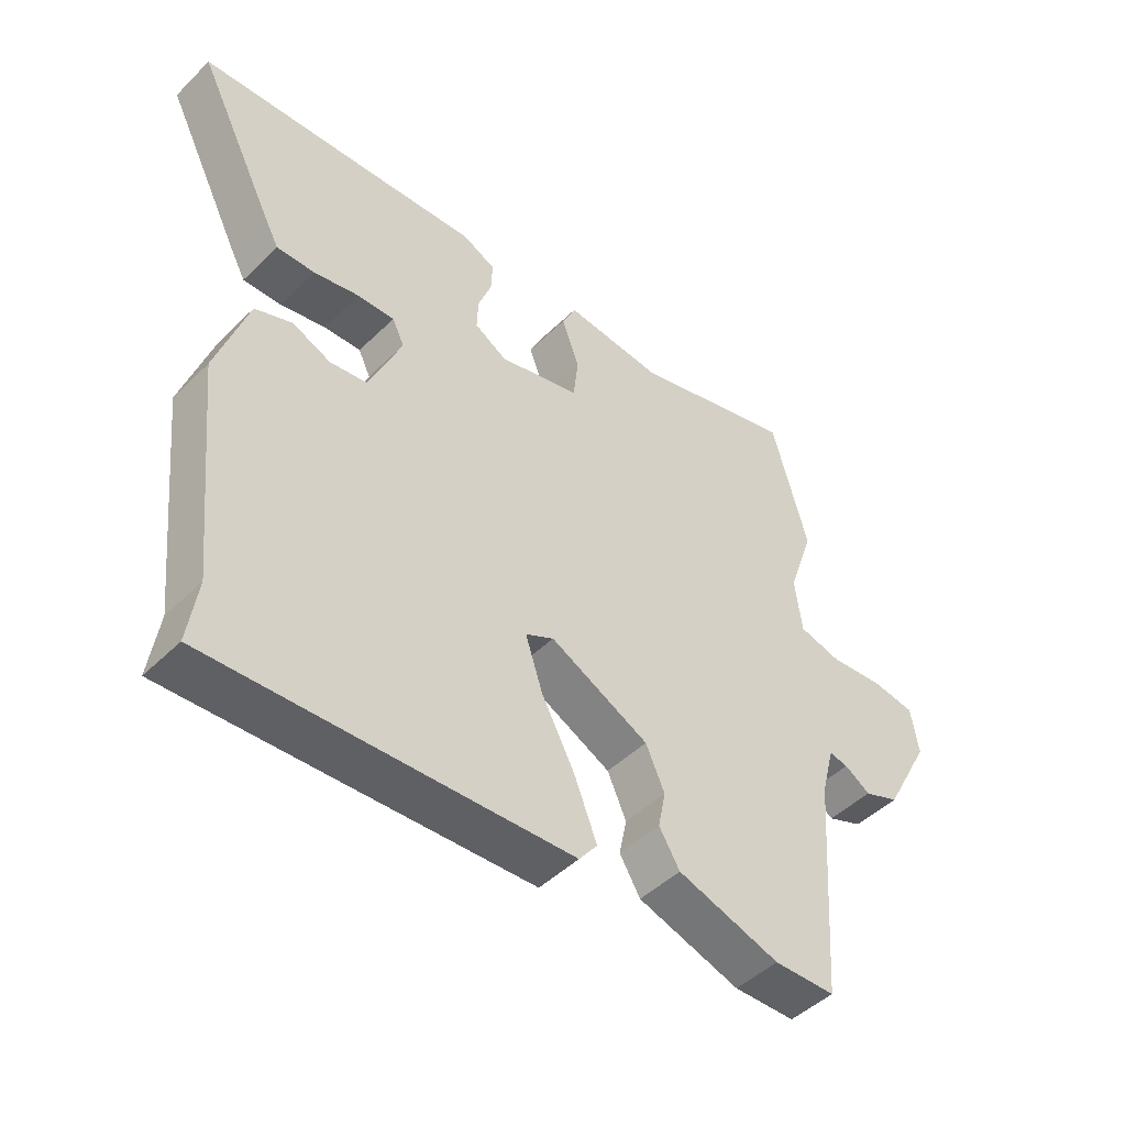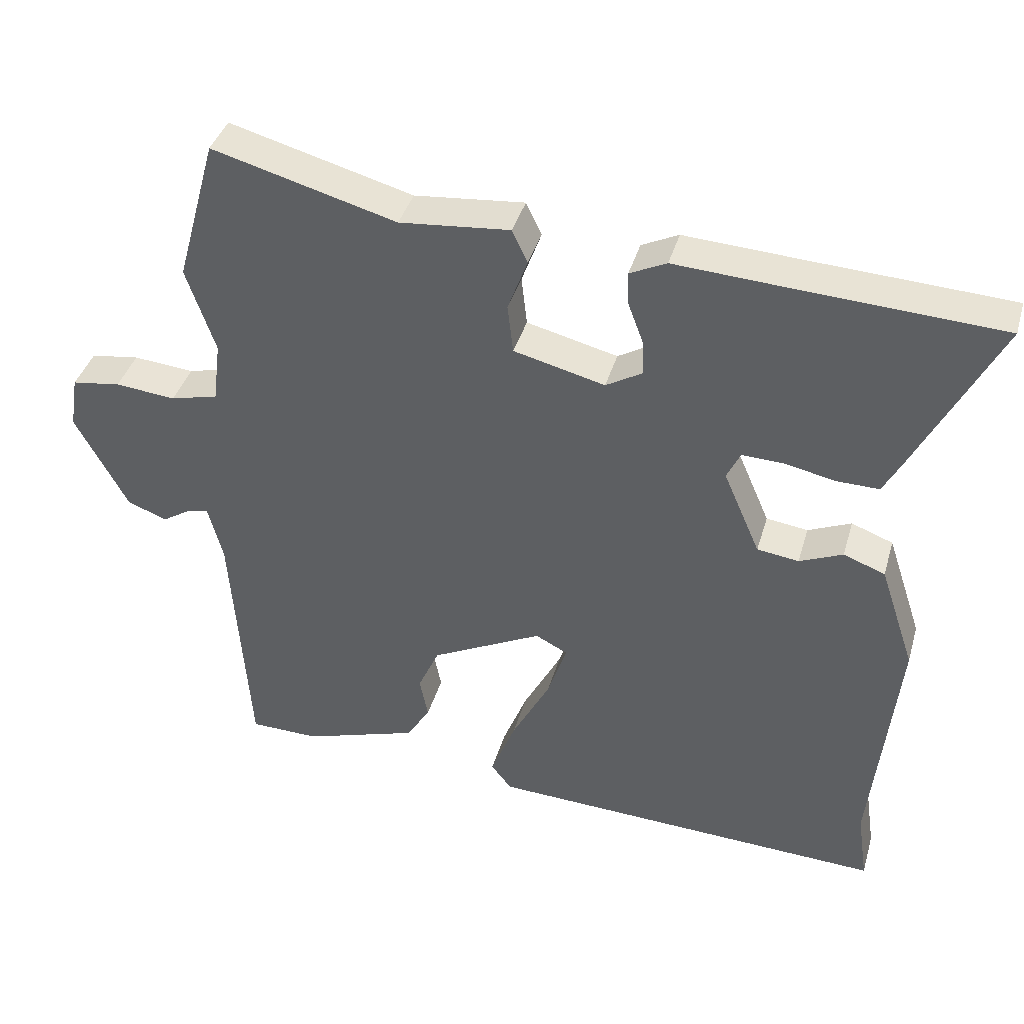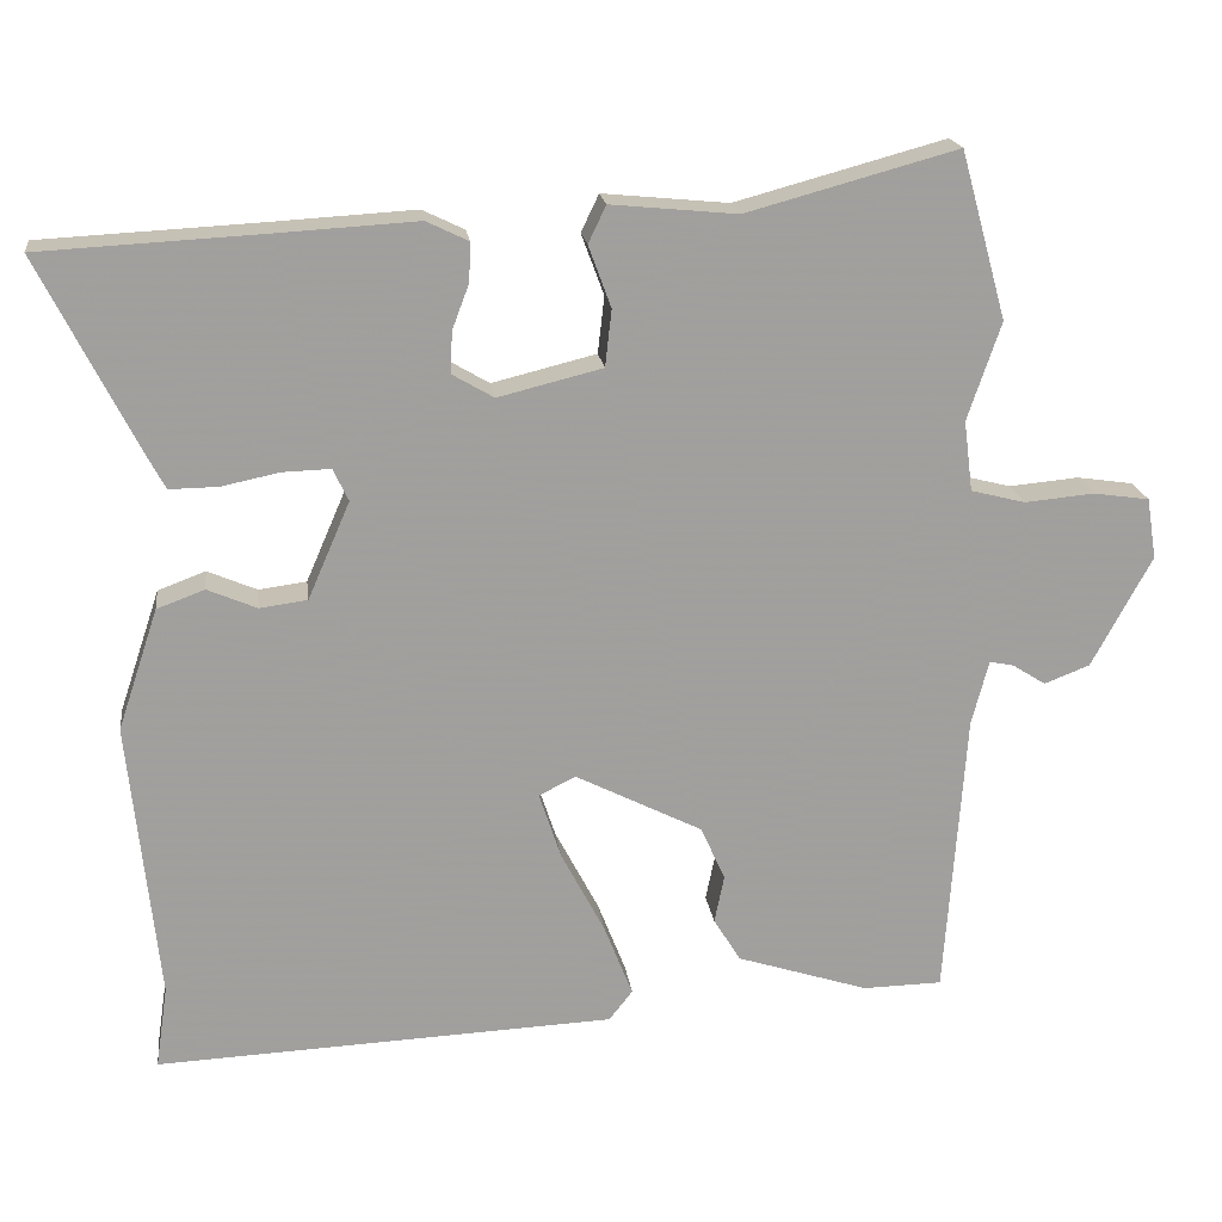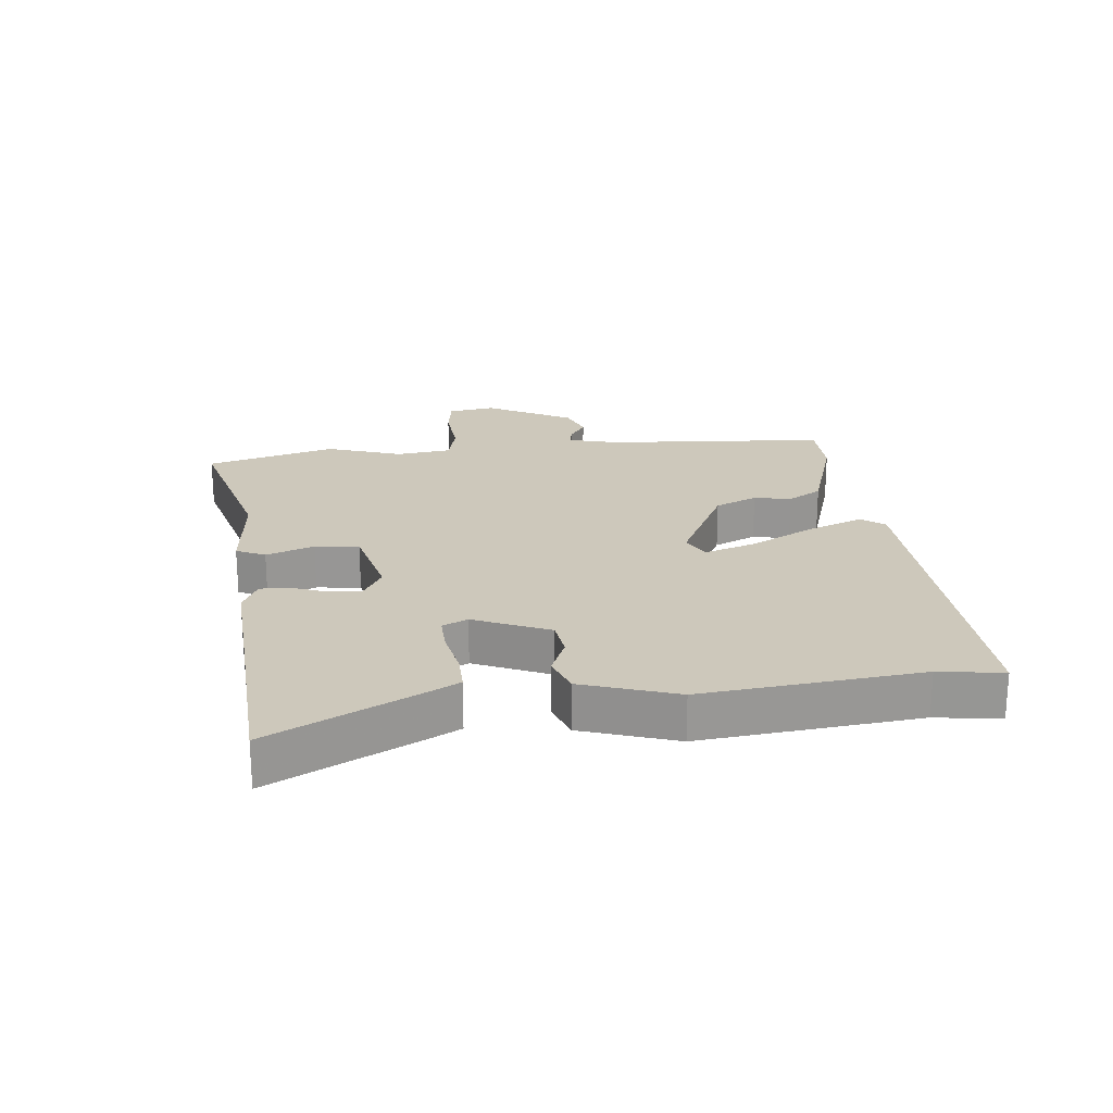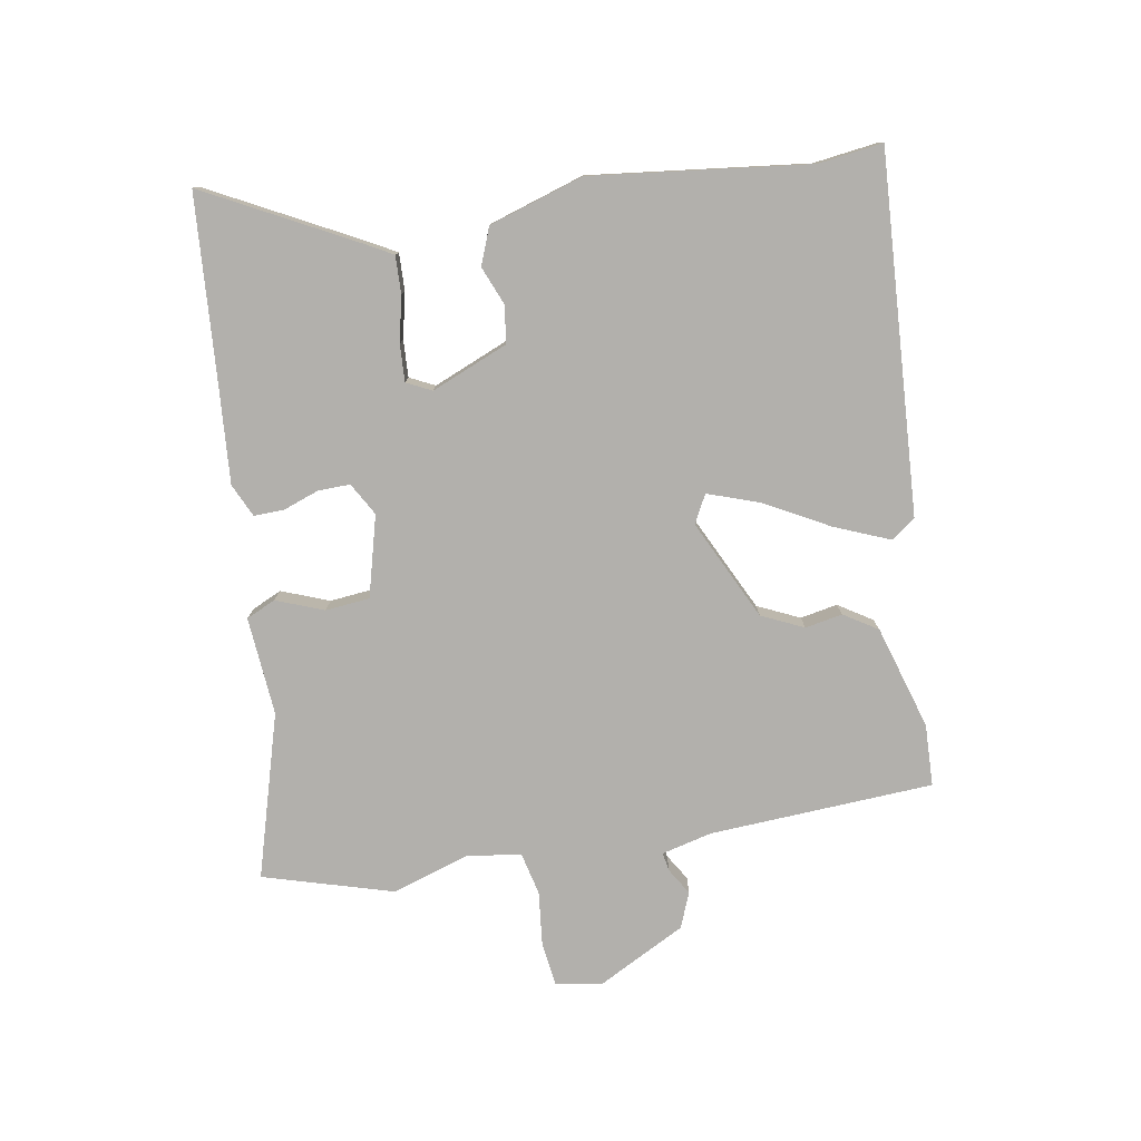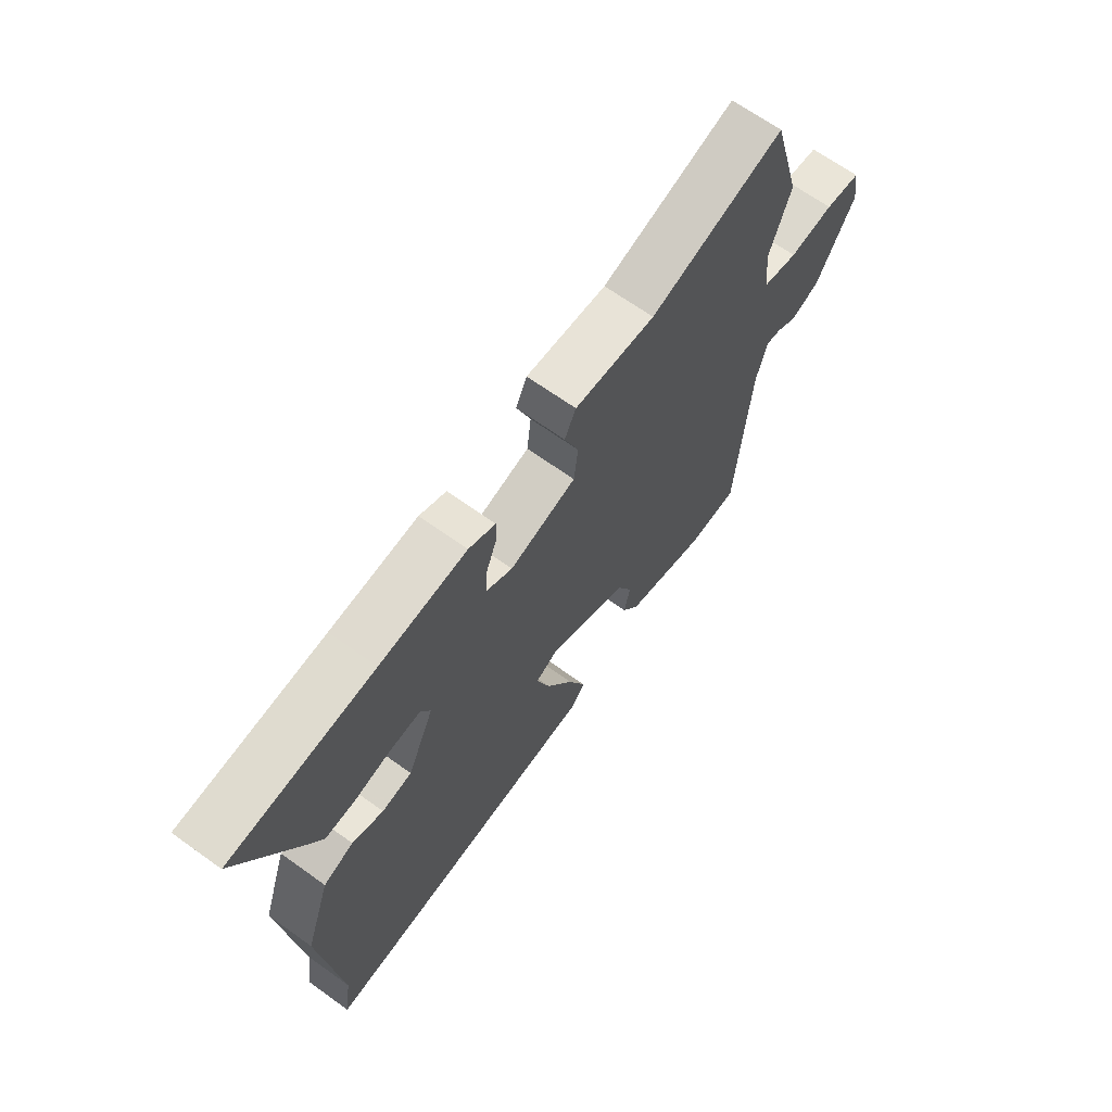
<metadata>
{"format":"obj","ext":"obj","renderer":"f3d","projection":"perspective","resolution":1024,"background":"white","views":[{"elev":-46.9,"azim":137.7,"up":"+Z"},{"elev":39.4,"azim":15.7,"up":"+Z"},{"elev":18.9,"azim":172.8,"up":"+Z"},{"elev":22.0,"azim":83.9,"up":"+Y"},{"elev":-78.7,"azim":98.9,"up":"+Y"},{"elev":67.2,"azim":125.7,"up":"+Z"}]}
</metadata>
<code>
v -0.532 0.07 0.384
v -0.475 0.07 0.59
v -0.215 0.07 0.519
v -0.059 0.07 0.534
v -0.037 0.07 0.488
v -0.065 0.07 0.412
v -0.057 0.07 0.342
v 0.072 0.07 0.31
v 0.123 0.07 0.34
v 0.121 0.07 0.391
v 0.1 0.07 0.447
v 0.098 0.07 0.495
v 0.15 0.07 0.52
v 0.319 0.07 0.51
v 0.599 0.07 0.495
v 0.478 0.07 0.256
v 0.455 0.07 0.213
v 0.395 0.07 0.214
v 0.323 0.07 0.229
v 0.264 0.07 0.231
v 0.245 0.07 0.191
v 0.297 0.07 0.071
v 0.356 0.07 0.063
v 0.417 0.07 0.089
v 0.476 0.07 0.067
v 0.526 0.07 -0.083
v 0.49 0.07 -0.429
v 0.505 0.07 -0.531
v -0.062 0.07 -0.505
v -0.091 0.07 -0.468
v -0.056 0.07 -0.379
v -0.002 0.07 -0.276
v 0.025 0.07 -0.194
v -0.02 0.07 -0.171
v -0.177 0.07 -0.25
v -0.207 0.07 -0.317
v -0.195 0.07 -0.376
v -0.228 0.07 -0.43
v -0.391 0.07 -0.482
v -0.489 0.07 -0.48
v -0.514 0.07 -0.125
v -0.535 0.07 -0.045
v -0.565 0.07 -0.051
v -0.606 0.07 -0.077
v -0.662 0.07 -0.055
v -0.736 0.07 0.082
v -0.724 0.07 0.157
v -0.655 0.07 0.167
v -0.569 0.07 0.159
v -0.502 0.07 0.176
v -0.491 0.07 0.263
v -0.532 0 0.384
v -0.475 0 0.59
v -0.215 0 0.519
v -0.059 0 0.534
v -0.037 0 0.488
v -0.065 0 0.412
v -0.057 0 0.342
v 0.072 0 0.31
v 0.123 0 0.34
v 0.121 0 0.391
v 0.1 0 0.447
v 0.098 0 0.495
v 0.15 0 0.52
v 0.319 0 0.51
v 0.599 0 0.495
v 0.478 0 0.256
v 0.455 0 0.213
v 0.395 0 0.214
v 0.323 0 0.229
v 0.264 0 0.231
v 0.245 0 0.191
v 0.297 0 0.071
v 0.356 0 0.063
v 0.417 0 0.089
v 0.476 0 0.067
v 0.526 0 -0.083
v 0.49 0 -0.429
v 0.505 0 -0.531
v -0.062 0 -0.505
v -0.091 0 -0.468
v -0.056 0 -0.379
v -0.002 0 -0.276
v 0.025 0 -0.194
v -0.02 0 -0.171
v -0.177 0 -0.25
v -0.207 0 -0.317
v -0.195 0 -0.376
v -0.228 0 -0.43
v -0.391 0 -0.482
v -0.489 0 -0.48
v -0.514 0 -0.125
v -0.535 0 -0.045
v -0.565 0 -0.051
v -0.606 0 -0.077
v -0.662 0 -0.055
v -0.736 0 0.082
v -0.724 0 0.157
v -0.655 0 0.167
v -0.569 0 0.159
v -0.502 0 0.176
v -0.491 0 0.263
f 47 48 49
f 46 47 49
f 45 46 49
f 44 45 49
f 43 44 49
f 42 43 49 50
f 41 42 50
f 41 50 51
f 40 41 51
f 39 40 51
f 38 39 51
f 37 38 51
f 36 37 51
f 30 31 32
f 29 30 32
f 28 29 32
f 27 28 32
f 27 32 33
f 26 27 33
f 25 26 33
f 24 25 33
f 23 24 33
f 22 23 33 34
f 17 18 19
f 16 17 19
f 15 16 19
f 14 15 19
f 14 19 20
f 13 14 20
f 12 13 20
f 11 12 20
f 10 11 20
f 9 10 20 21
f 3 4 5 6
f 3 6 7
f 2 3 7
f 1 2 7
f 51 1 7
f 36 51 7
f 35 36 7
f 22 34 35
f 21 22 35
f 9 21 35
f 8 9 35
f 7 8 35
f 100 99 98
f 100 98 97
f 100 97 96
f 100 96 95
f 100 95 94
f 101 100 94 93
f 101 93 92
f 102 101 92
f 102 92 91
f 102 91 90
f 102 90 89
f 102 89 88
f 102 88 87
f 83 82 81
f 83 81 80
f 83 80 79
f 83 79 78
f 84 83 78
f 84 78 77
f 84 77 76
f 84 76 75
f 84 75 74
f 85 84 74 73
f 70 69 68
f 70 68 67
f 70 67 66
f 70 66 65
f 71 70 65
f 71 65 64
f 71 64 63
f 71 63 62
f 71 62 61
f 72 71 61 60
f 57 56 55 54
f 58 57 54
f 58 54 53
f 58 53 52
f 58 52 102
f 58 102 87
f 58 87 86
f 86 85 73
f 86 73 72
f 86 72 60
f 86 60 59
f 86 59 58
f 1 52 53 2
f 2 53 54 3
f 3 54 55 4
f 4 55 56 5
f 5 56 57 6
f 6 57 58 7
f 7 58 59 8
f 8 59 60 9
f 9 60 61 10
f 10 61 62 11
f 11 62 63 12
f 12 63 64 13
f 13 64 65 14
f 14 65 66 15
f 15 66 67 16
f 16 67 68 17
f 17 68 69 18
f 18 69 70 19
f 19 70 71 20
f 20 71 72 21
f 21 72 73 22
f 22 73 74 23
f 23 74 75 24
f 24 75 76 25
f 25 76 77 26
f 26 77 78 27
f 27 78 79 28
f 28 79 80 29
f 29 80 81 30
f 30 81 82 31
f 31 82 83 32
f 32 83 84 33
f 33 84 85 34
f 34 85 86 35
f 35 86 87 36
f 36 87 88 37
f 37 88 89 38
f 38 89 90 39
f 39 90 91 40
f 40 91 92 41
f 41 92 93 42
f 42 93 94 43
f 43 94 95 44
f 44 95 96 45
f 45 96 97 46
f 46 97 98 47
f 47 98 99 48
f 48 99 100 49
f 49 100 101 50
f 50 101 102 51
f 51 102 52 1

</code>
